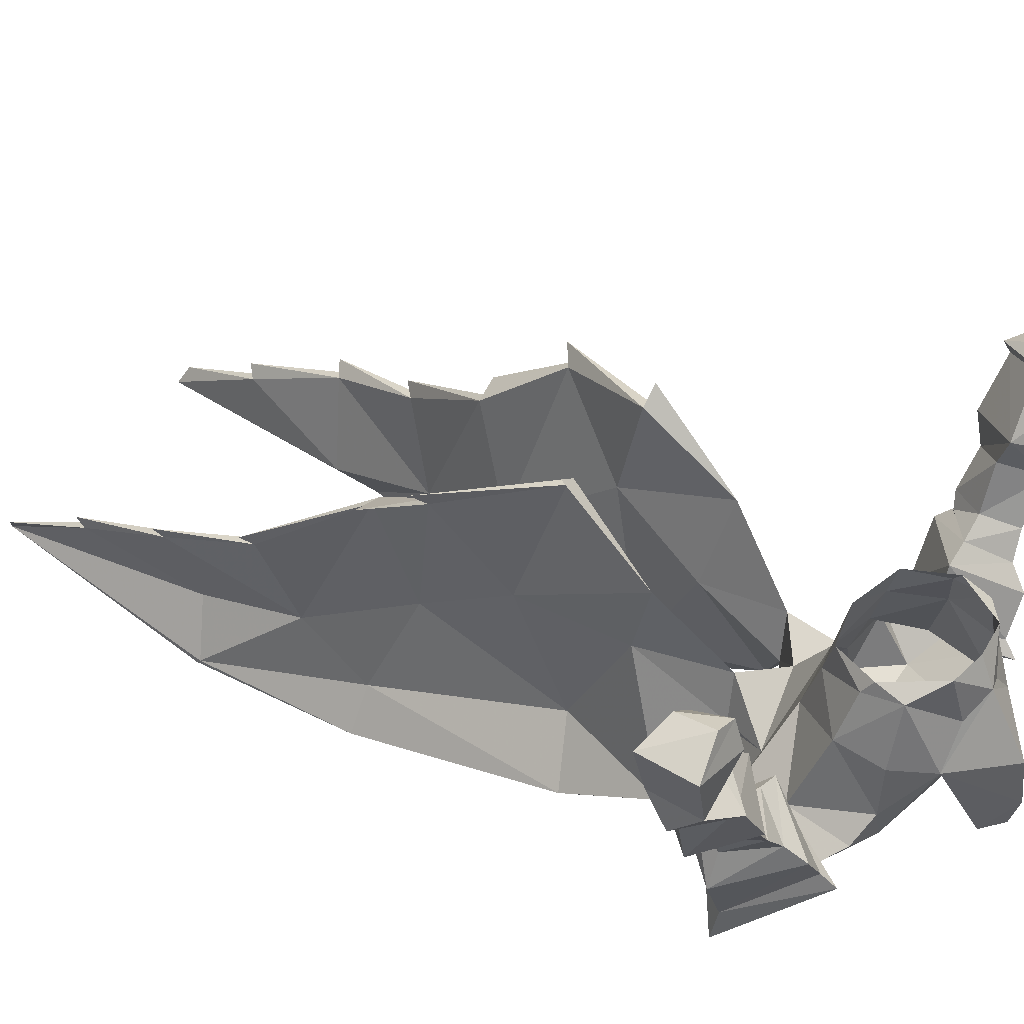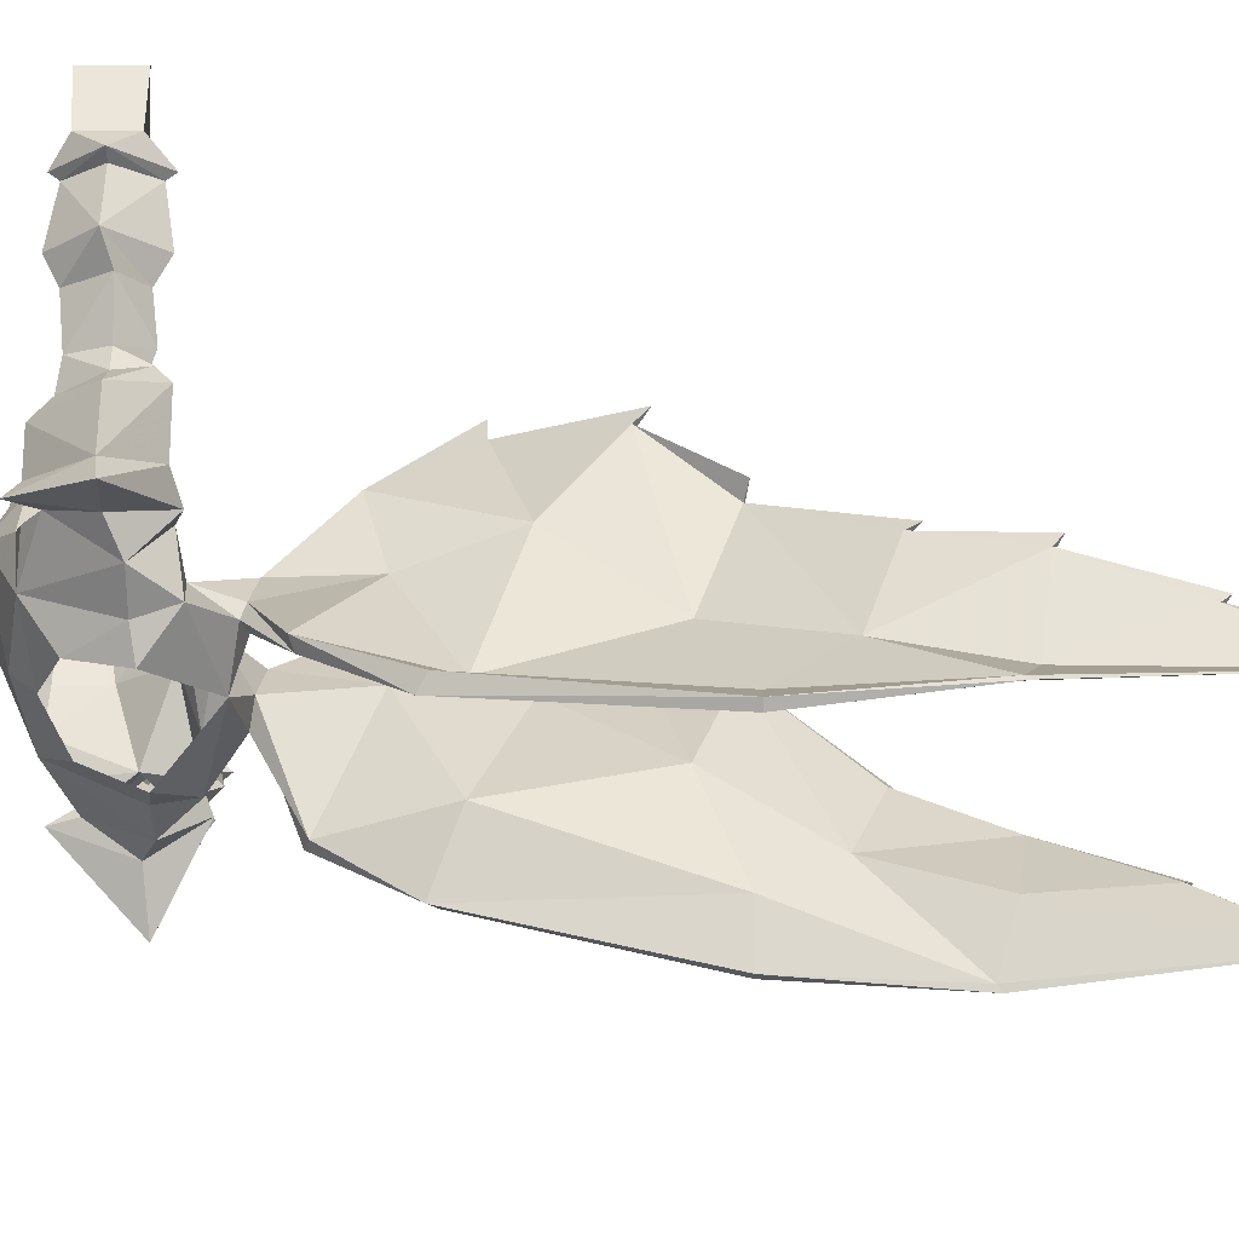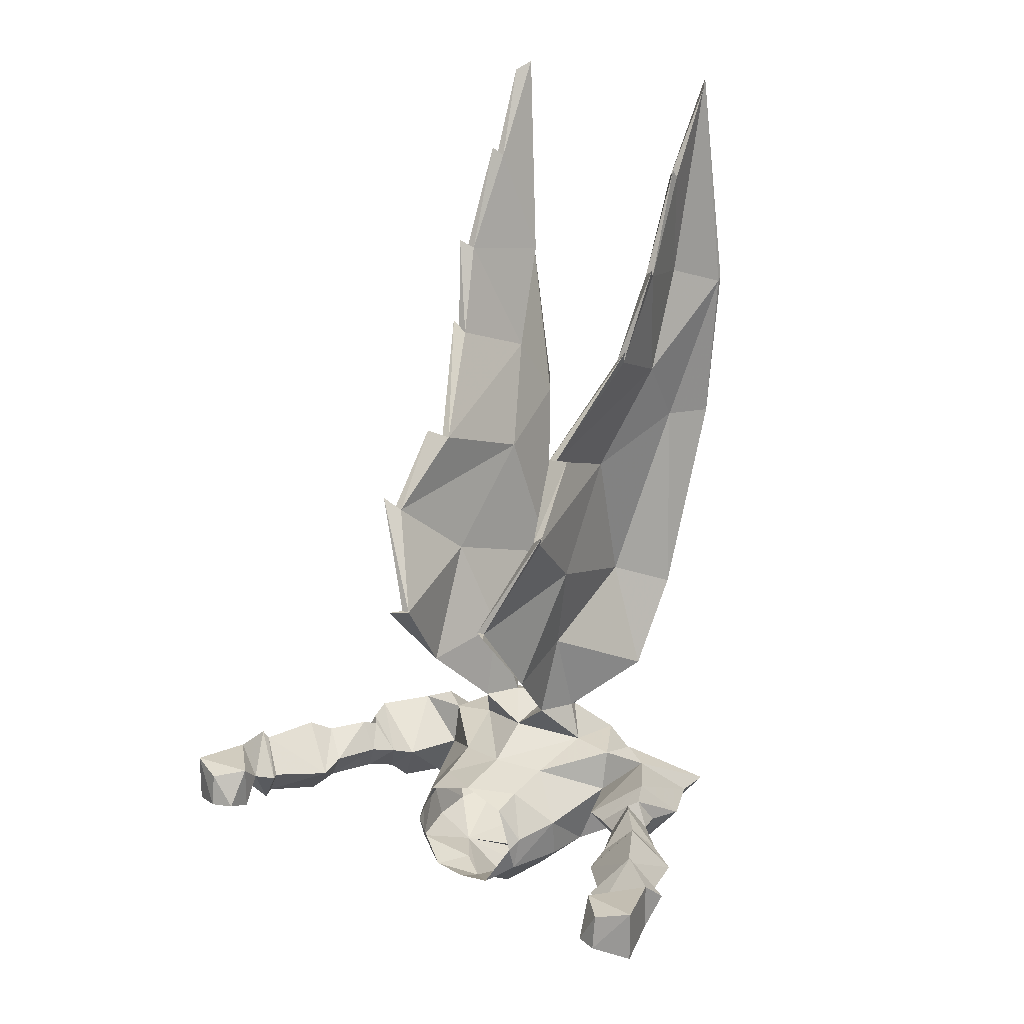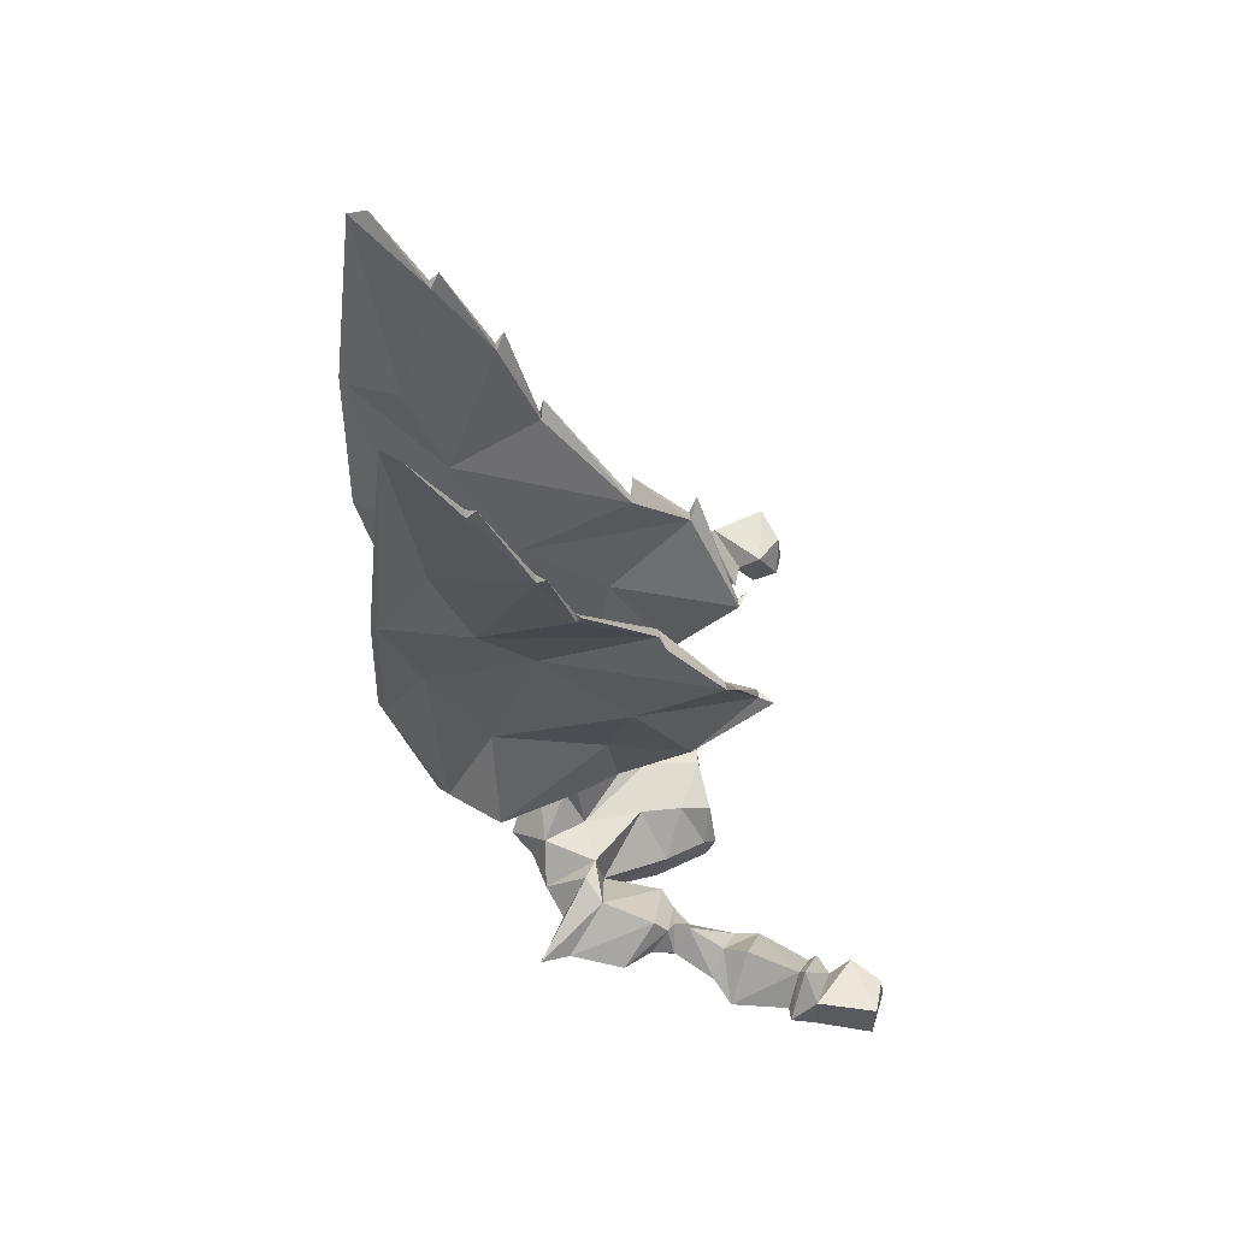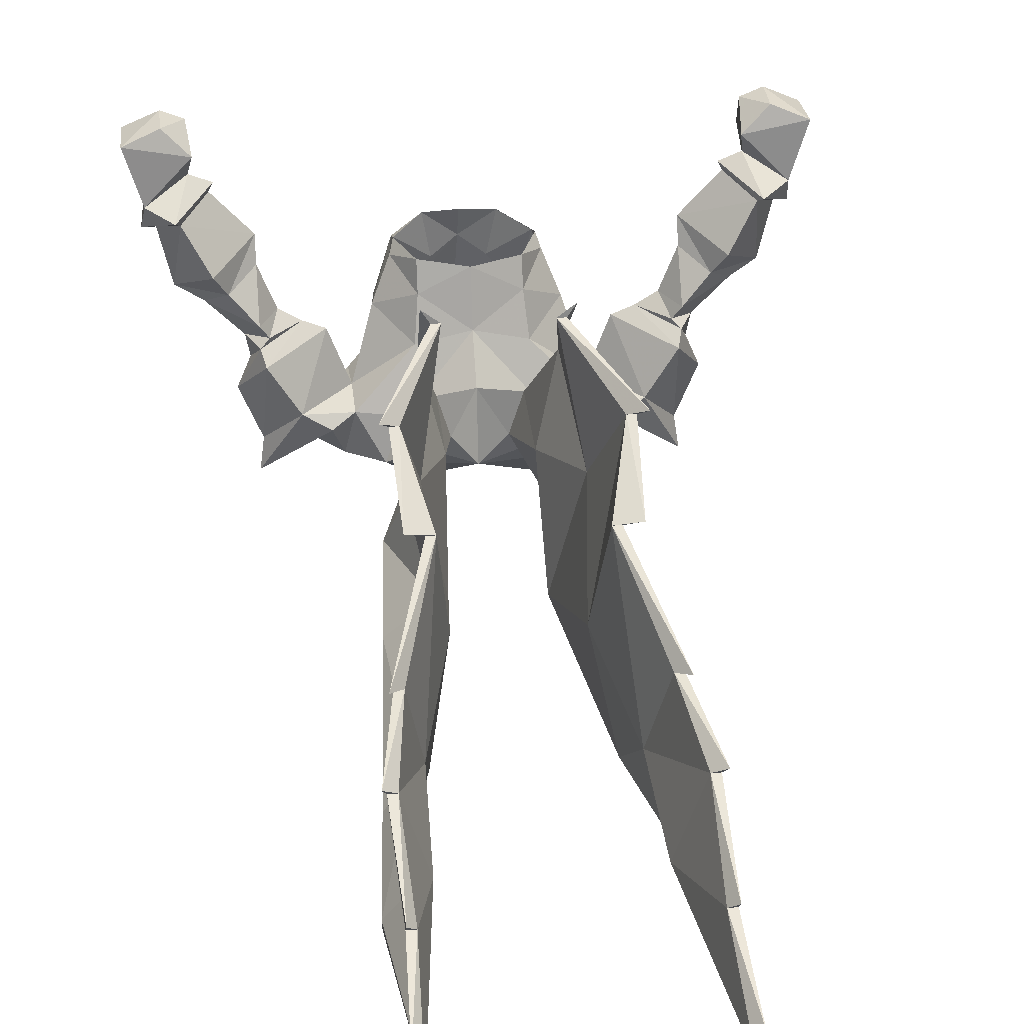
<metadata>
{"format":"obj","ext":"obj","renderer":"f3d","projection":"perspective","resolution":1024,"background":"white","views":[{"elev":45.6,"azim":125.3,"up":"+Y"},{"elev":-52.0,"azim":-89.9,"up":"+Y"},{"elev":19.9,"azim":-144.1,"up":"+Z"},{"elev":58.1,"azim":80.9,"up":"+Z"},{"elev":27.4,"azim":-6.8,"up":"+Y"}]}
</metadata>
<code>
v -0.1641 -1.492 0.7891
v -0.1172 -1.305 0.7188
v -0.1016 -1.391 0.4609
v -0.1797 -1.477 0.4219
v -0.2109 -1.562 0.7891
v -0.2344 -1.555 1.07
v -0.1719 -1.406 0.9062
v -0.1406 -1.109 0.7812
v -0.1797 -1 0.6484
v -0.1406 -1.148 0.5312
v -0.09375 -1.188 0.3594
v -0.1641 -1.391 0.2578
v -0.1562 -1.492 0.4062
v -0.1953 -1.57 0.7891
v -0.2344 -1.562 1.078
v -0.2109 -1.516 1.484
v -0.1797 -1.469 1.102
v -0.2266 -1.312 1.125
v -0.2031 -1.25 0.9609
v -0.2109 -1.242 0.9844
v -0.125 -1.109 0.7812
v -0.1719 -1.102 0.7891
v -0.1641 -1 0.6484
v -0.1953 -0.9844 0.6719
v -0.1016 -0.9219 0.4688
v -0.1094 -1.039 0.3203
v -0.07031 -1.164 0.2031
v -0.09375 -1.242 0.1953
v -0.1406 -1.398 0.2656
v -0.07812 -1.398 0.4531
v -0.1406 -1.492 0.7891
v -0.2266 -1.555 1.07
v -0.1641 -1.469 1.102
v -0.2031 -1.406 1.305
v -0.2266 -1.484 1.469
v -0.2188 -1.406 1.305
v -0.2188 -1.391 1.32
v -0.2109 -1.312 1.125
v -0.2344 -1.297 1.141
v -0.1875 -1.25 0.9609
v -0.1562 -1.406 0.9062
v -0.1016 -1.305 0.7188
v -0.1172 -0.8984 0.4688
v -0.08594 -0.9219 0.4688
v -0.125 -1.148 0.5312
v -0.07031 -1.195 0.3516
v -0.04688 -1.242 0.1953
v 0 -1.18 0.1484
v -0.1172 -1.234 0.125
v -0.08594 -1.266 0.1875
v -0.1484 -1.312 0.1328
v 0 -1.305 0.1719
v 0.04688 -1.242 0.1953
v 0.07031 -1.164 0.2031
v 0.1172 -1.234 0.125
v 0 -1.102 0.09375
v -0.09375 -1.125 0.08594
v -0.1953 -1.227 0.1172
v -0.2109 -1.32 0.07031
v -0.1406 -1.336 0.07031
v -0.09375 -1.367 0.07812
v -0.125 -1.266 -0.07031
v -0.2344 -1.25 -0.03125
v -0.1953 -1.227 -0.0625
v -0.1562 -1.188 -0.07812
v -0.09375 -1.125 -0.1328
v 0 -1.258 -0.09375
v 0 -1.297 -0.05469
v -0.07812 -1.328 -0.01562
v -0.4766 -1.023 0.03125
v -0.4141 -0.9844 -0.04688
v -0.3906 -1.023 -0.02344
v -0.4297 -1.047 0.04688
v -0.3906 -1.023 0.08594
v -0.4141 -0.9844 0.1094
v -0.4609 -0.8984 0.09375
v -0.5 -0.9219 0.03125
v -0.4609 -0.8984 -0.03125
v -0.3438 -0.9453 0.02344
v -0.3438 -0.9922 0.03906
v -0.3125 -1.07 0.03906
v -0.3438 -1.094 -0.01562
v -0.3672 -1.109 0.04688
v -0.3438 -1.078 0.09375
v -0.4141 -0.8672 0.03125
v -0.4062 -0.8516 0.03125
v -0.4688 -0.8906 0.1094
v -0.5234 -0.9219 0.03125
v -0.4688 -0.8906 -0.04688
v -0.5156 -0.875 -0.01562
v -0.4453 -0.8359 0.03125
v -0.5156 -0.875 0.07031
v -0.4375 -0.7969 0.0625
v -0.5469 -0.7734 0.07031
v -0.5469 -0.7734 -0.02344
v -0.4453 -0.8047 -0.02344
v -0.4453 -0.7578 -0.007812
v -0.4844 -0.75 0.05469
v -0.4844 -0.7422 -0.007812
v -0.1484 -1.102 -0.07812
v -0.1172 -1 -0.07812
v -0.04688 -1.062 -0.1328
v 0 -1.031 -0.1484
v 0 -1.141 -0.2109
v 0 -1.219 -0.2188
v -0.04688 -1.258 -0.1797
v 0 -1.273 -0.2031
v 0 -1.156 -0.1328
v 0.09375 -1.125 -0.1328
v 0.125 -1.266 -0.07031
v 0.07812 -1.328 -0.01562
v 0.1406 -1.336 0.07031
v 0.09375 -1.367 0.07812
v 0.1484 -1.312 0.1328
v 0.08594 -1.266 0.1875
v 0.1406 -1.398 0.2656
v 0.07031 -1.195 0.3516
v 0.1094 -1.039 0.3203
v 0.09375 -1.188 0.3594
v 0.09375 -1.242 0.1953
v 0.1953 -1.227 0.1172
v 0.09375 -1.125 0.08594
v 0.08594 -1.047 0.0625
v 0 -1 0.07031
v -0.08594 -1.047 0.0625
v -0.1562 -1.086 0
v -0.1953 -1.211 0.03906
v -0.2812 -1.227 0.1172
v -0.2344 -1.25 0.1328
v -0.2656 -1.297 0.04688
v -0.25 -1.25 -0.07812
v -0.0625 -0.9766 -0.1172
v 0 -0.9766 -0.125
v -0.1172 -0.9844 -0.03125
v -0.125 -1.008 -0.01562
v -0.08594 -0.9922 0.04688
v 0.04688 -1.258 -0.1797
v -0.3125 -1.133 -0.02344
v -0.3594 -1.148 0.04688
v -0.3438 -1.117 0.09375
v -0.3281 -1.102 0.08594
v -0.2734 -1.094 0.03906
v -0.3359 -1.141 0.1172
v -0.2344 -1.109 0.03906
v -0.2969 -1.164 -0.05469
v -0.3828 -1.203 0.04688
v -0.3438 -1.297 0.04688
v -0.2578 -1.227 -0.05469
v -0.3516 -1.352 0.05469
v 0.1641 -1.492 0.7891
v 0.1016 -1.391 0.4609
v 0.1172 -1.305 0.7188
v 0.1719 -1.406 0.9062
v 0.2344 -1.555 1.07
v 0.2109 -1.562 0.7891
v 0.1797 -1.477 0.4219
v 0.1641 -1.391 0.2578
v 0.1406 -1.148 0.5312
v 0.1797 -1 0.6484
v 0.1406 -1.109 0.7812
v 0.2031 -1.25 0.9609
v 0.2266 -1.312 1.125
v 0.1797 -1.469 1.102
v 0.2109 -1.516 1.484
v 0.2344 -1.562 1.078
v 0.1953 -1.57 0.7891
v 0.1562 -1.492 0.4062
v 0.2188 -1.406 1.305
v 0.2266 -1.484 1.469
v 0.2031 -1.406 1.305
v 0.1641 -1.469 1.102
v 0.2266 -1.555 1.07
v 0.1406 -1.492 0.7891
v 0.07812 -1.398 0.4531
v 0.125 -1.148 0.5312
v 0.08594 -0.9219 0.4688
v 0.1172 -0.8984 0.4688
v 0.1016 -0.9219 0.4688
v 0.2188 -1.391 1.32
v 0.1953 -0.9844 0.6719
v 0.1641 -1 0.6484
v 0.1719 -1.102 0.7891
v 0.125 -1.109 0.7812
v 0.2109 -1.242 0.9844
v 0.1875 -1.25 0.9609
v 0.2344 -1.297 1.141
v 0.2109 -1.312 1.125
v 0.1562 -1.406 0.9062
v 0.1016 -1.305 0.7188
v 0.2109 -1.32 0.07031
v 0.2344 -1.25 0.1328
v 0.2812 -1.227 0.1172
v 0.1953 -1.211 0.03906
v 0.1562 -1.086 0
v 0.125 -1.008 -0.01562
v 0.08594 -0.9922 0.04688
v 0.4766 -1.023 0.03125
v 0.3906 -1.023 -0.02344
v 0.4141 -0.9844 -0.04688
v 0.4609 -0.8984 -0.03125
v 0.5 -0.9219 0.03125
v 0.4609 -0.8984 0.09375
v 0.4141 -0.9844 0.1094
v 0.3906 -1.023 0.08594
v 0.4297 -1.047 0.04688
v 0.3438 -1.094 -0.01562
v 0.3125 -1.07 0.03906
v 0.3438 -0.9922 0.03906
v 0.3438 -0.9453 0.02344
v 0.4141 -0.8672 0.03125
v 0.4062 -0.8516 0.03125
v 0.4688 -0.8906 -0.04688
v 0.5234 -0.9219 0.03125
v 0.4688 -0.8906 0.1094
v 0.3438 -1.078 0.09375
v 0.3672 -1.109 0.04688
v 0.3594 -1.148 0.04688
v 0.3125 -1.133 -0.02344
v 0.2734 -1.094 0.03906
v 0.3281 -1.102 0.08594
v 0.4453 -0.8359 0.03125
v 0.5156 -0.875 -0.01562
v 0.5156 -0.875 0.07031
v 0.4375 -0.7969 0.0625
v 0.4453 -0.8047 -0.02344
v 0.5469 -0.7734 -0.02344
v 0.5469 -0.7734 0.07031
v 0.4844 -0.75 0.05469
v 0.4453 -0.7578 -0.007812
v 0.4844 -0.7422 -0.007812
v 0.1172 -1 -0.07812
v 0.1484 -1.102 -0.07812
v 0.1562 -1.188 -0.07812
v 0.1953 -1.227 -0.0625
v 0.2344 -1.25 -0.03125
v 0.2656 -1.297 0.04688
v 0.3516 -1.352 0.05469
v 0.3438 -1.297 0.04688
v 0.3359 -1.141 0.1172
v 0.2344 -1.109 0.03906
v 0.2578 -1.227 -0.05469
v 0.25 -1.25 -0.07812
v 0.1172 -0.9844 -0.03125
v 0.04688 -1.062 -0.1328
v 0.0625 -0.9766 -0.1172
v 0.3438 -1.117 0.09375
v 0.3828 -1.203 0.04688
v 0.2969 -1.164 -0.05469
f 1 2 3
f 1 3 4
f 1 4 5
f 1 7 2
f 2 7 8
f 4 13 5
f 5 13 14
f 7 19 8
f 8 19 20
f 8 20 21
f 8 21 22
f 13 30 31
f 13 31 14
f 20 40 21
f 21 40 41
f 21 41 42
f 30 42 31
f 31 42 41
f 150 151 152
f 150 152 153
f 150 155 156
f 150 156 151
f 152 160 153
f 153 160 161
f 155 166 167
f 155 167 156
f 166 173 167
f 167 173 174
f 160 182 183
f 160 183 184
f 160 184 161
f 173 188 189
f 173 189 174
f 188 185 183
f 188 183 189
f 184 183 185
f 1 5 6
f 1 6 7
f 5 14 15
f 5 15 6
f 6 15 16
f 6 16 17
f 6 17 7
f 7 17 18
f 7 18 19
f 14 31 32
f 14 32 15
f 15 32 16
f 16 32 33
f 16 33 34
f 16 34 35
f 16 35 36
f 16 36 17
f 17 36 18
f 18 36 37
f 18 37 38
f 18 38 39
f 18 39 19
f 19 39 40
f 19 40 20
f 31 41 32
f 32 41 33
f 33 41 38
f 33 38 34
f 34 38 37
f 34 37 36
f 34 36 35
f 39 38 40
f 40 38 41
f 150 153 154
f 150 154 155
f 153 161 162
f 153 162 163
f 153 163 154
f 154 163 164
f 154 164 165
f 154 165 155
f 155 165 166
f 163 168 164
f 164 168 169
f 164 169 170
f 164 170 171
f 164 171 172
f 164 172 165
f 165 172 166
f 166 172 173
f 168 163 162
f 168 162 179
f 168 179 170
f 168 170 169
f 161 184 185
f 161 185 186
f 161 186 162
f 162 186 187
f 162 187 179
f 179 187 170
f 170 187 171
f 171 187 188
f 171 188 172
f 172 188 173
f 186 185 187
f 187 185 188
f 2 8 9
f 2 9 10
f 2 10 3
f 3 10 11
f 3 11 12
f 3 12 4
f 4 12 13
f 8 22 9
f 9 22 23
f 9 23 24
f 11 27 28
f 11 28 12
f 12 28 29
f 12 29 13
f 13 29 30
f 21 42 23
f 21 23 22
f 27 46 47
f 28 50 29
f 29 50 47
f 29 47 46
f 29 46 30
f 30 46 45
f 30 45 42
f 45 23 42
f 51 58 59
f 51 59 60
f 51 60 61
f 62 60 59
f 62 59 63
f 62 66 67
f 62 67 68
f 62 68 69
f 62 69 60
f 92 94 95
f 92 95 90
f 66 108 67
f 67 108 109
f 67 109 110
f 67 110 68
f 68 110 111
f 111 110 112
f 113 112 114
f 53 115 116
f 53 116 117
f 53 117 54
f 54 119 120
f 58 129 59
f 59 129 130
f 59 130 63
f 132 133 103
f 132 103 102
f 151 156 157
f 151 157 119
f 151 119 158
f 151 158 152
f 152 158 159
f 152 159 160
f 156 167 157
f 157 167 116
f 157 116 120
f 157 120 119
f 167 174 116
f 116 174 117
f 117 174 175
f 159 180 181
f 159 181 182
f 159 182 160
f 174 189 175
f 175 189 181
f 189 183 181
f 181 183 182
f 116 115 120
f 110 190 112
f 112 190 114
f 114 190 121
f 121 190 191
f 222 226 223
f 223 226 227
f 110 235 190
f 190 235 236
f 190 236 191
f 244 103 245
f 245 103 133
f 9 24 25
f 9 25 10
f 10 25 26
f 10 26 11
f 11 26 27
f 25 43 26
f 26 43 44
f 26 44 45
f 26 45 46
f 26 46 27
f 27 47 48
f 27 48 49
f 27 49 28
f 28 49 50
f 24 23 44
f 24 44 25
f 25 44 43
f 44 23 45
f 50 49 51
f 50 51 52
f 50 52 47
f 47 52 48
f 48 52 53
f 48 53 54
f 48 54 55
f 48 55 56
f 48 56 49
f 49 56 57
f 49 57 58
f 49 58 51
f 51 61 52
f 62 63 64
f 62 64 65
f 62 65 66
f 60 69 61
f 72 80 81
f 72 81 82
f 72 82 73
f 73 82 83
f 73 83 84
f 73 84 74
f 74 84 80
f 92 91 93
f 92 93 94
f 90 95 96
f 90 96 91
f 91 96 93
f 93 96 97
f 93 97 98
f 93 98 94
f 94 98 99
f 94 99 95
f 95 99 97
f 95 97 96
f 98 97 99
f 111 112 113
f 113 114 52
f 52 114 115
f 52 115 53
f 54 117 118
f 54 118 119
f 54 120 55
f 55 120 115
f 55 115 114
f 55 114 121
f 55 121 122
f 55 122 56
f 57 126 127
f 57 127 58
f 63 127 64
f 64 127 65
f 65 127 126
f 65 126 100
f 65 100 66
f 132 102 101
f 132 101 134
f 134 101 135
f 134 135 136
f 136 135 125
f 136 125 124
f 82 138 139
f 82 139 83
f 83 139 140
f 83 140 141
f 83 141 84
f 84 141 81
f 84 81 80
f 142 138 82
f 142 82 81
f 142 81 141
f 142 141 140
f 117 175 118
f 118 175 176
f 118 176 177
f 118 177 178
f 118 178 158
f 118 158 119
f 159 178 180
f 175 181 176
f 176 181 180
f 176 180 178
f 176 178 177
f 158 178 159
f 121 193 122
f 122 193 194
f 123 195 196
f 123 196 124
f 198 205 206
f 198 206 207
f 198 207 208
f 204 208 215
f 204 215 205
f 205 215 216
f 205 216 206
f 206 216 217
f 206 217 218
f 206 218 219
f 206 219 207
f 207 219 220
f 207 220 215
f 207 215 208
f 223 224 221
f 221 224 225
f 221 225 222
f 222 225 226
f 223 227 224
f 224 227 228
f 224 228 229
f 224 229 225
f 225 229 226
f 226 229 230
f 226 230 227
f 227 230 228
f 228 230 229
f 109 232 233
f 109 233 110
f 110 233 234
f 110 234 235
f 193 235 234
f 193 234 233
f 193 233 194
f 194 233 232
f 195 231 243
f 195 243 196
f 231 244 245
f 231 245 243
f 216 246 217
f 219 246 220
f 220 246 216
f 220 216 215
f 70 71 72
f 70 72 73
f 70 73 74
f 70 74 75
f 87 92 88
f 88 92 90
f 88 90 89
f 66 103 104
f 66 104 105
f 66 105 106
f 63 130 131
f 63 131 127
f 107 106 105
f 107 105 137
f 129 149 130
f 130 149 131
f 197 198 199
f 197 203 204
f 197 204 205
f 197 205 198
f 212 222 213
f 213 222 223
f 213 223 214
f 191 236 237
f 193 242 235
f 109 104 103
f 104 109 105
f 105 109 137
f 242 237 236
f 242 236 235
f 70 75 76
f 70 76 77
f 70 77 78
f 70 78 71
f 197 199 200
f 197 200 201
f 197 201 202
f 197 202 203
f 71 78 79
f 75 79 76
f 76 79 85
f 78 85 79
f 199 209 200
f 200 209 210
f 202 210 209
f 202 209 203
f 71 79 72
f 72 79 80
f 74 80 79
f 74 79 75
f 89 90 91
f 89 91 86
f 86 91 87
f 87 91 92
f 66 102 103
f 58 127 128
f 58 128 129
f 142 140 143
f 142 143 144
f 142 144 138
f 138 144 145
f 138 145 146
f 138 146 139
f 139 146 140
f 140 146 143
f 147 148 131
f 147 131 149
f 147 149 128
f 128 149 129
f 148 127 131
f 121 191 192
f 121 192 193
f 198 208 209
f 198 209 199
f 203 209 204
f 204 209 208
f 212 221 222
f 214 223 221
f 214 221 211
f 211 221 212
f 191 237 192
f 192 237 238
f 193 241 242
f 109 103 244
f 217 246 247
f 217 247 218
f 218 247 248
f 218 248 240
f 218 240 219
f 219 240 239
f 219 239 246
f 246 239 247
f 238 242 241
f 242 238 237
f 76 85 86
f 76 86 87
f 76 87 88
f 76 88 77
f 77 88 78
f 78 88 89
f 78 89 86
f 78 86 85
f 143 146 147
f 143 147 128
f 143 128 144
f 144 128 127
f 144 127 148
f 144 148 145
f 145 148 147
f 145 147 146
f 200 210 211
f 200 211 212
f 200 212 213
f 200 213 201
f 201 213 202
f 202 213 214
f 202 214 211
f 202 211 210
f 192 238 239
f 192 239 240
f 192 240 193
f 193 240 241
f 247 239 238
f 247 238 248
f 248 238 241
f 248 241 240
f 66 100 101
f 66 101 102
f 56 122 123
f 56 123 124
f 56 124 125
f 56 125 57
f 57 125 126
f 126 135 101
f 126 101 100
f 125 135 126
f 122 194 123
f 123 194 195
f 109 231 232
f 194 232 231
f 194 231 195
f 109 244 231
f 66 106 107
f 66 107 108
f 107 137 109
f 107 109 108

</code>
